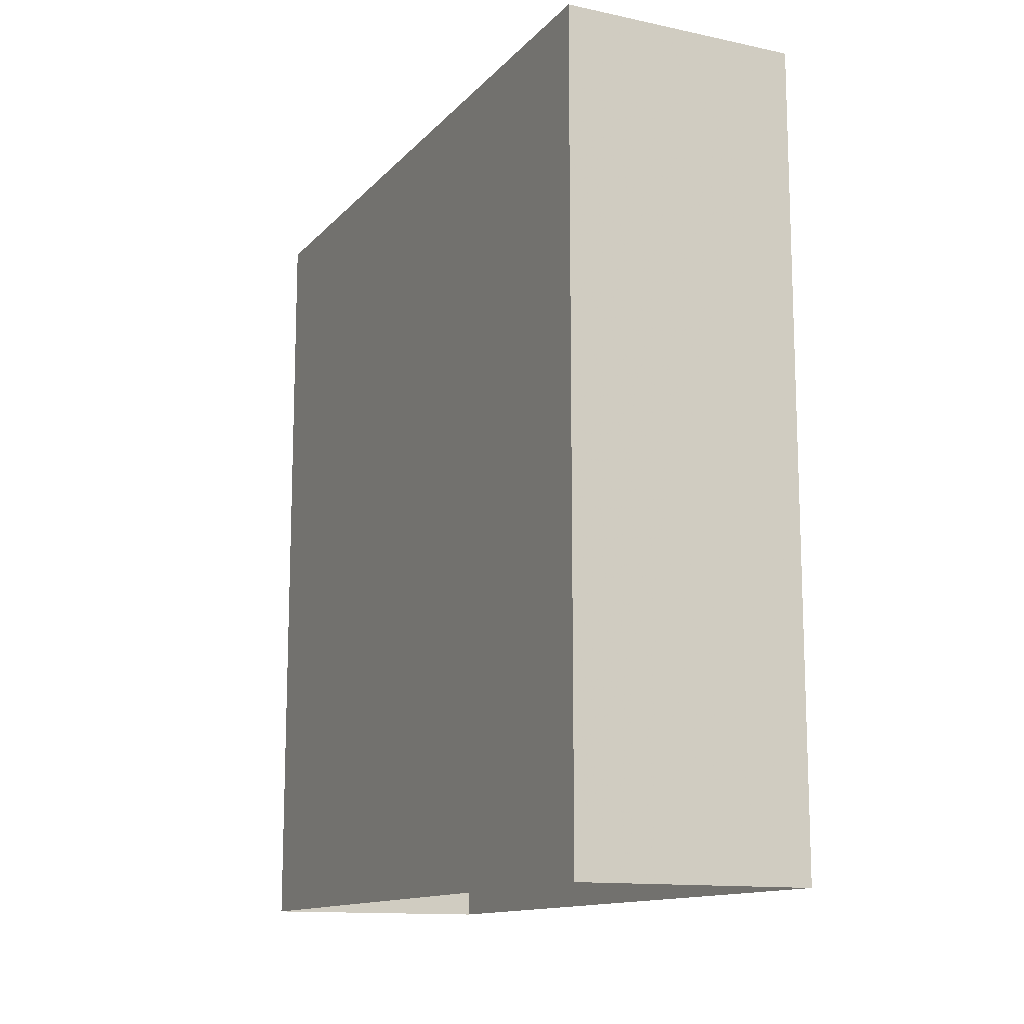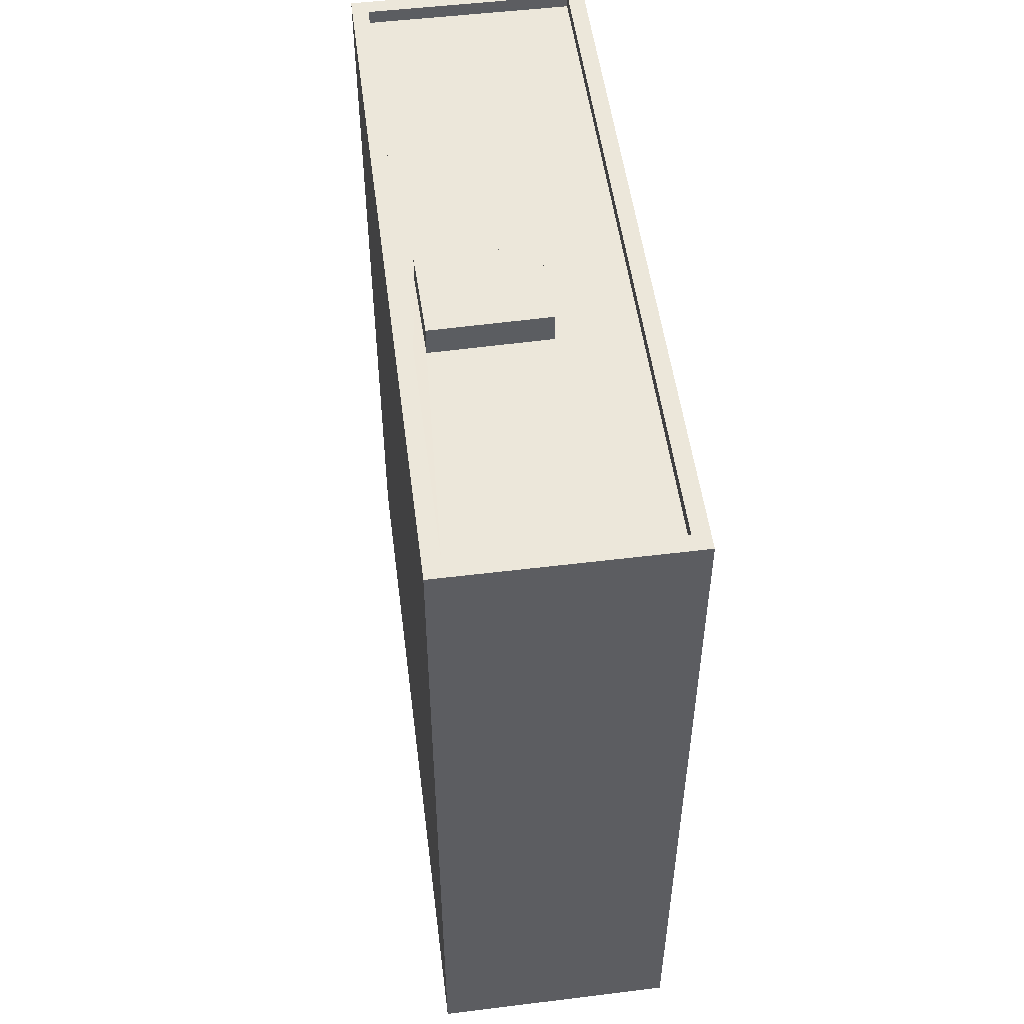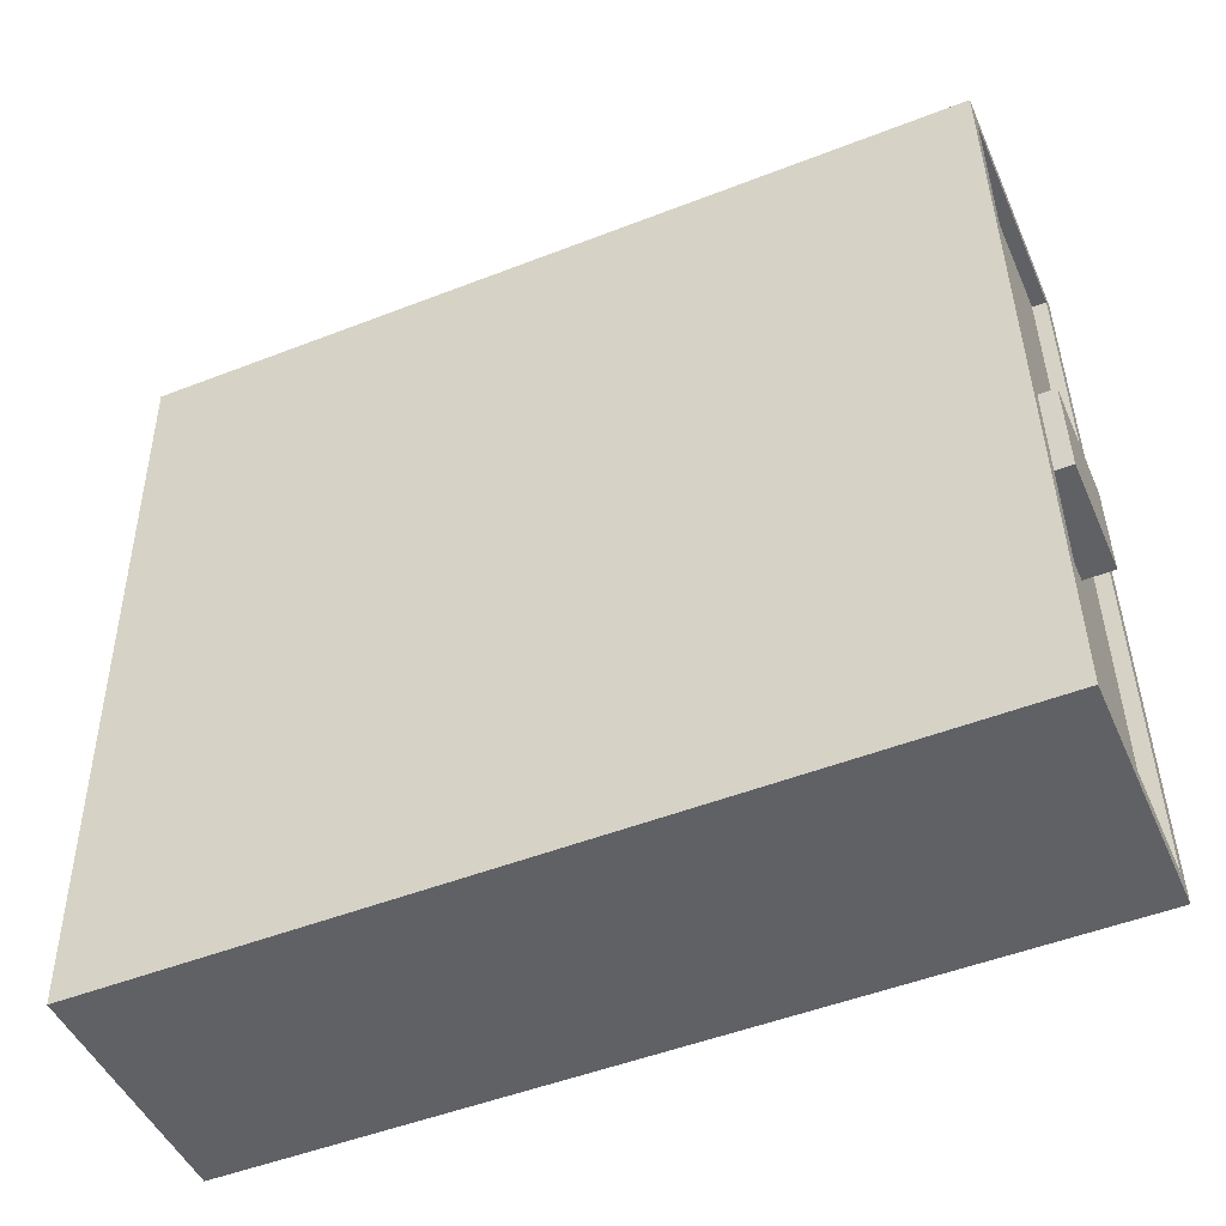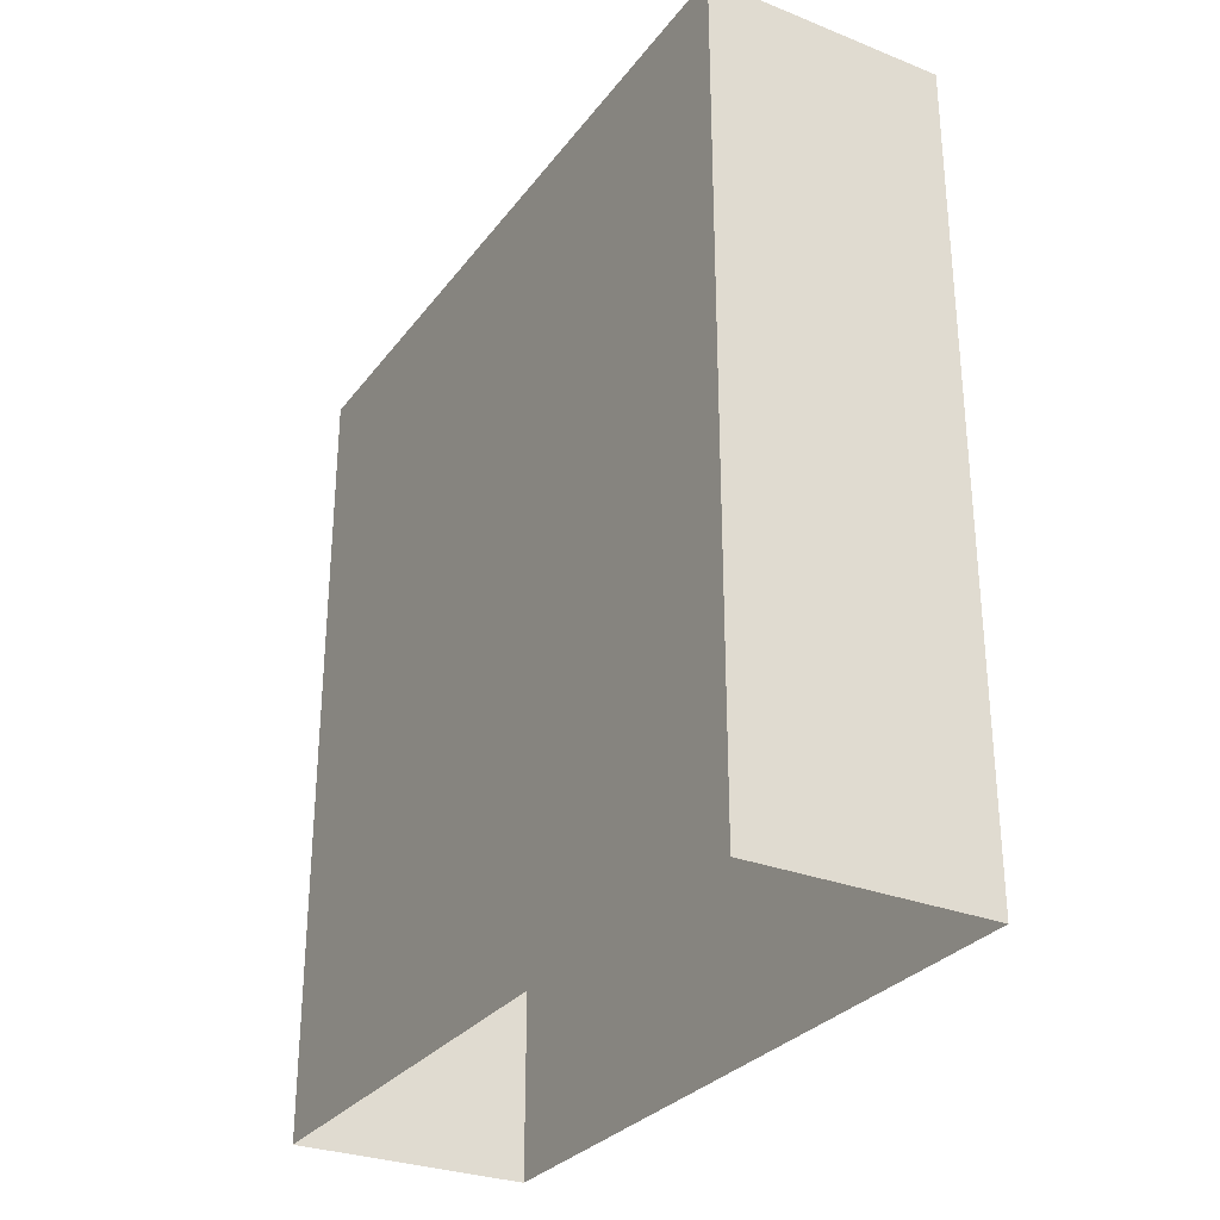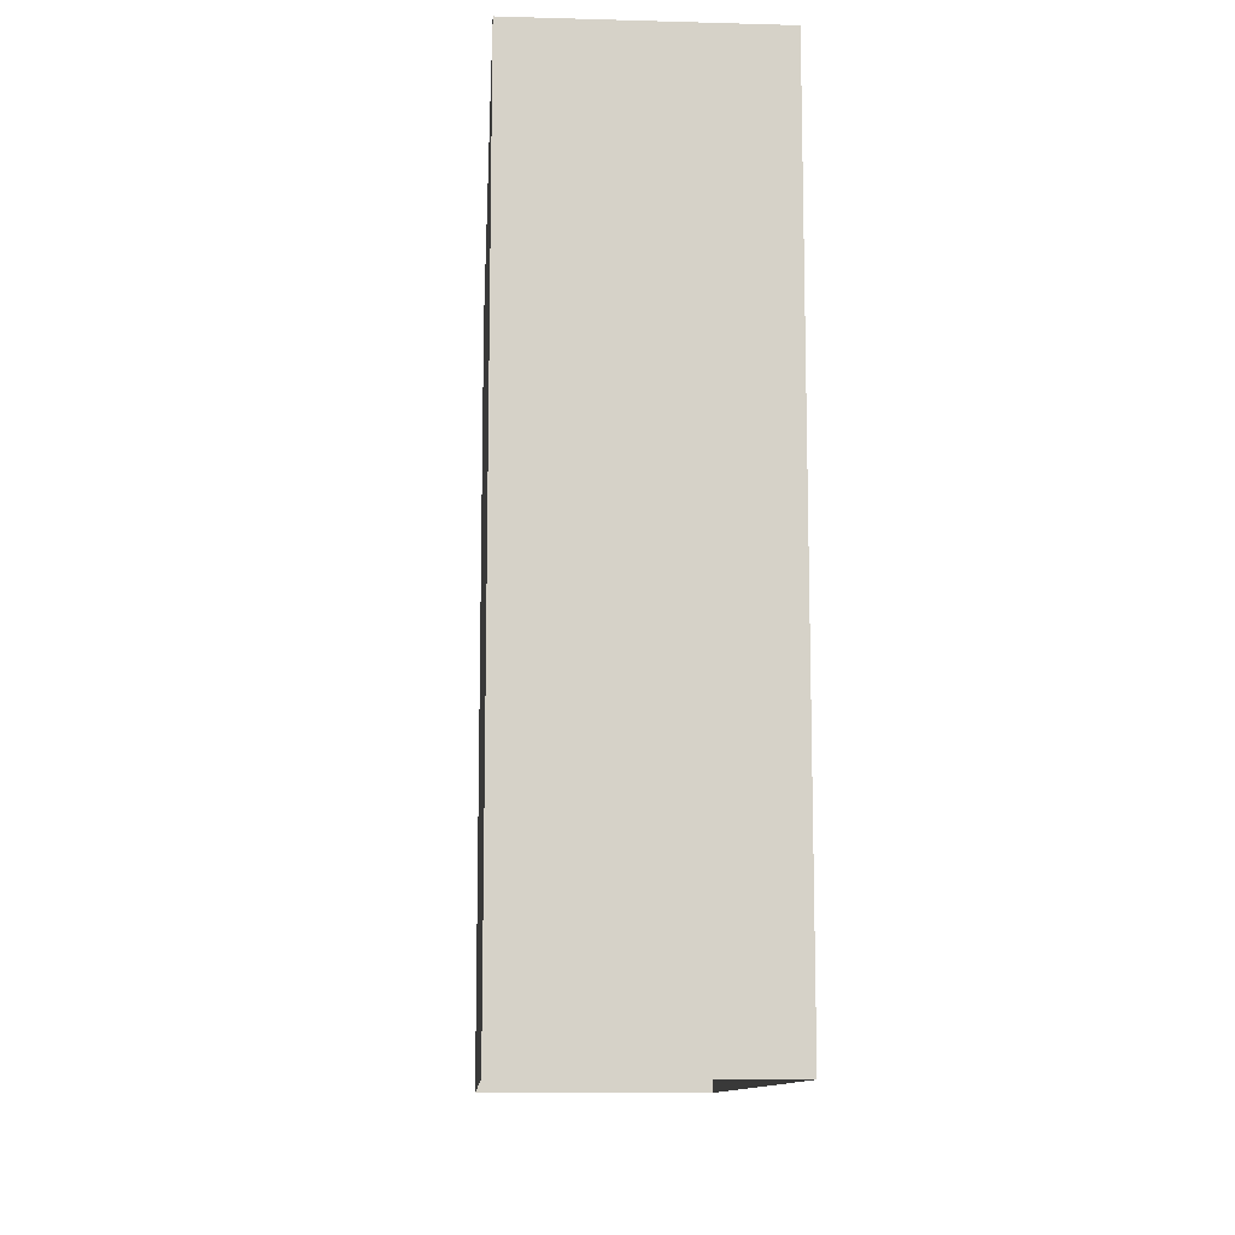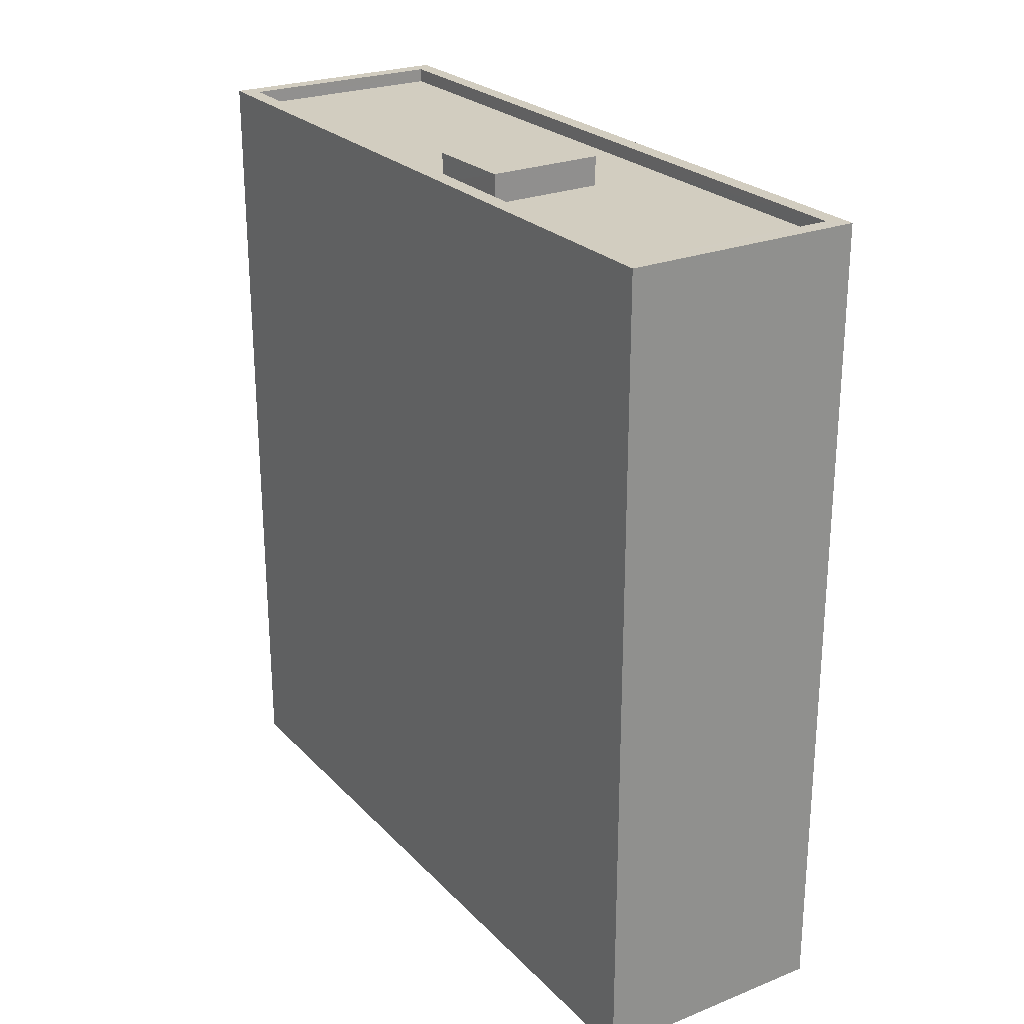
<metadata>
{"format":"obj","ext":"obj","renderer":"f3d","projection":"perspective","resolution":1024,"background":"white","views":[{"elev":-13.0,"azim":156.6,"up":"+Z"},{"elev":51.4,"azim":-5.2,"up":"+Z"},{"elev":-50.2,"azim":-66.9,"up":"+Y"},{"elev":-29.5,"azim":152.2,"up":"+Z"},{"elev":-11.5,"azim":178.5,"up":"+Z"},{"elev":24.7,"azim":-30.4,"up":"+Z"}]}
</metadata>
<code>
v -1.226e+04 -3.351e+04 33.28
v -1.225e+04 -3.351e+04 33.28
v -1.225e+04 -3.352e+04 33.28
v -1.226e+04 -3.352e+04 33.28
v -1.225e+04 -3.351e+04 47.73
v -1.225e+04 -3.352e+04 47.73
v -1.225e+04 -3.352e+04 47.73
v -1.225e+04 -3.352e+04 47.73
v -1.226e+04 -3.352e+04 47.73
v -1.226e+04 -3.352e+04 47.73
v -1.226e+04 -3.352e+04 47.73
v -1.226e+04 -3.351e+04 47.73
v -1.226e+04 -3.352e+04 47.73
v -1.225e+04 -3.352e+04 47.73
v -1.225e+04 -3.351e+04 47.98
v -1.225e+04 -3.352e+04 47.98
v -1.225e+04 -3.351e+04 47.98
v -1.225e+04 -3.352e+04 47.98
v -1.226e+04 -3.351e+04 47.98
v -1.226e+04 -3.352e+04 47.98
v -1.226e+04 -3.352e+04 47.98
v -1.226e+04 -3.351e+04 47.98
v -1.225e+04 -3.352e+04 48.25
v -1.226e+04 -3.352e+04 48.25
v -1.226e+04 -3.352e+04 48.25
v -1.225e+04 -3.352e+04 48.25
f 1 2 3
f 4 1 3
f 5 6 7
f 7 6 8
f 9 10 11
f 12 6 5
f 9 12 10
f 12 9 6
f 13 14 8
f 10 13 11
f 14 7 8
f 13 8 11
f 15 16 17
f 15 18 16
f 17 19 15
f 20 16 21
f 19 20 21
f 21 16 18
f 15 19 22
f 21 22 19
f 23 24 25
f 26 23 25
f 14 18 7
f 7 15 5
f 7 18 15
f 21 14 13
f 21 18 14
f 12 22 10
f 10 21 13
f 10 22 21
f 22 12 5
f 15 22 5
f 20 4 3
f 16 20 3
f 20 1 4
f 20 19 1
f 19 2 1
f 19 17 2
f 16 3 2
f 17 16 2
f 9 25 24
f 9 11 25
f 6 9 24
f 23 6 24
f 26 6 23
f 26 8 6
f 25 8 26
f 25 11 8

</code>
